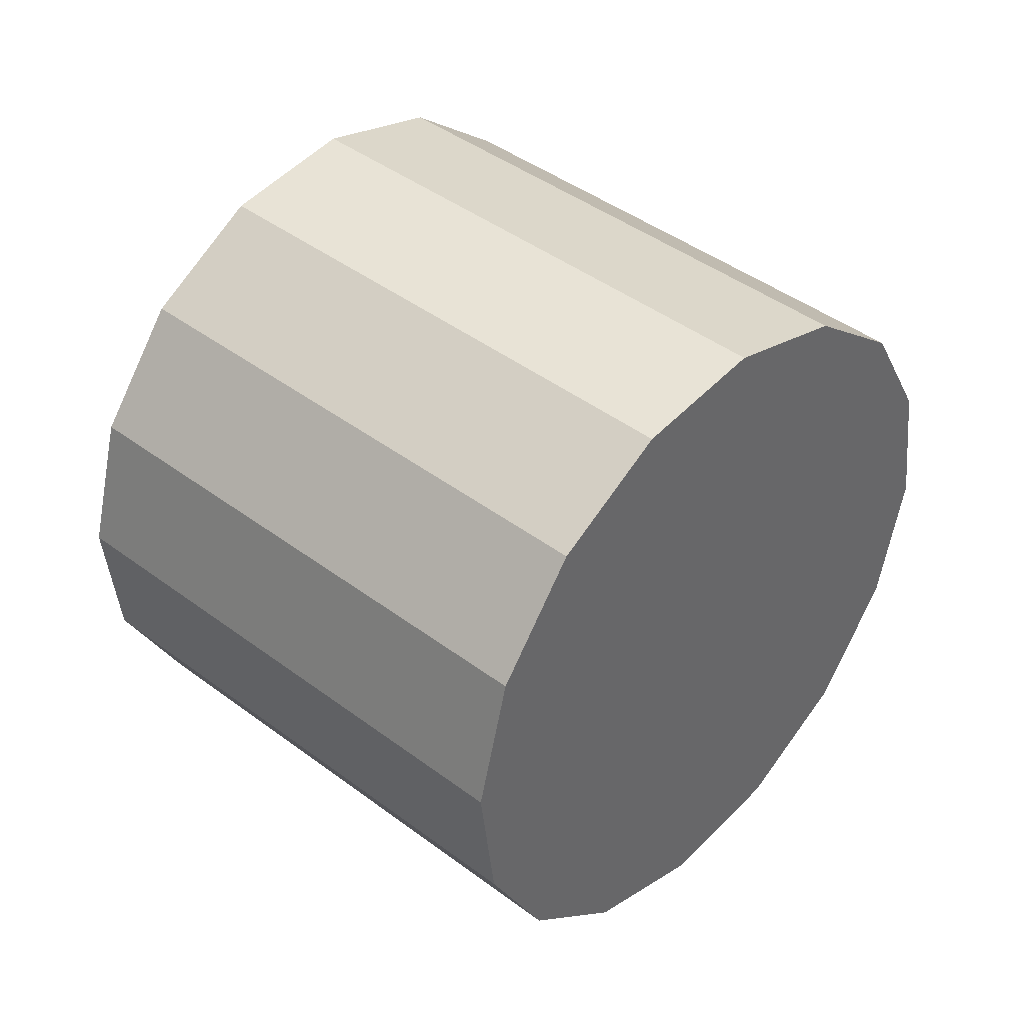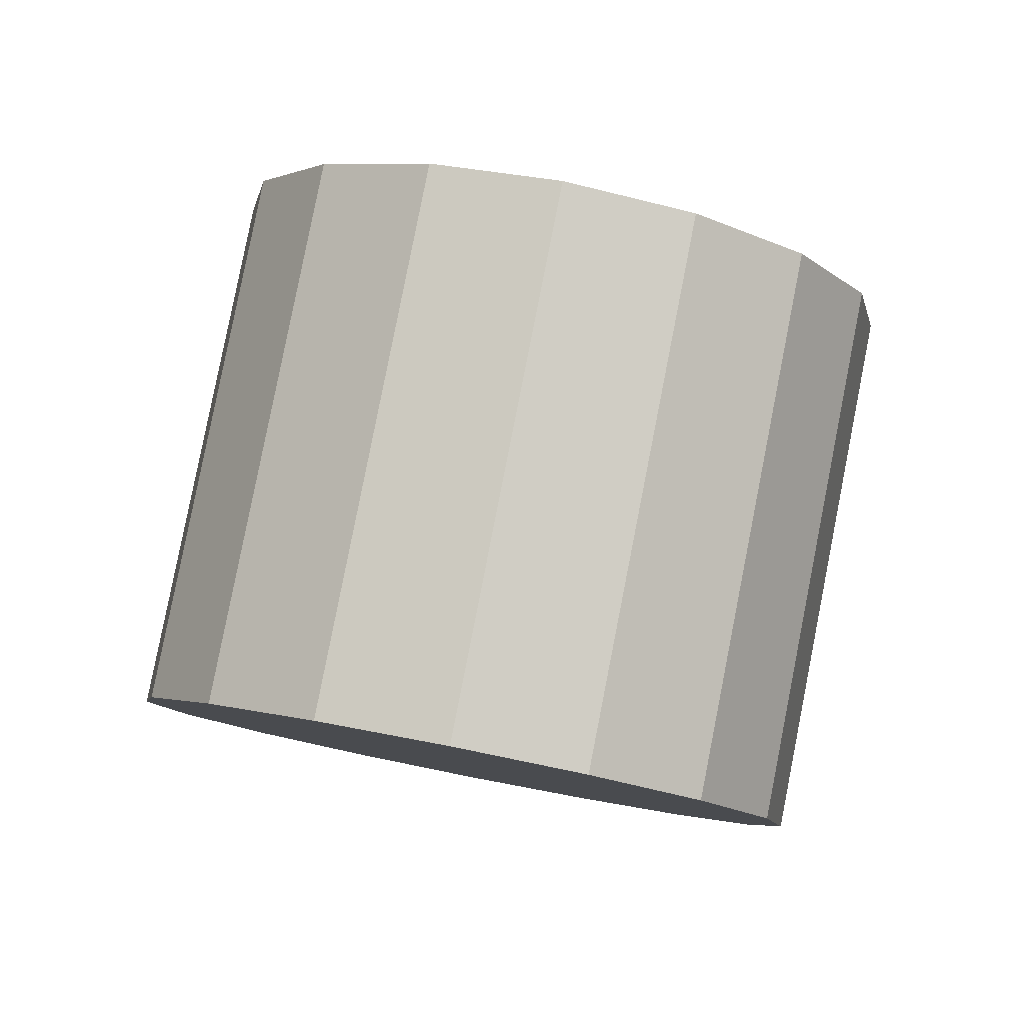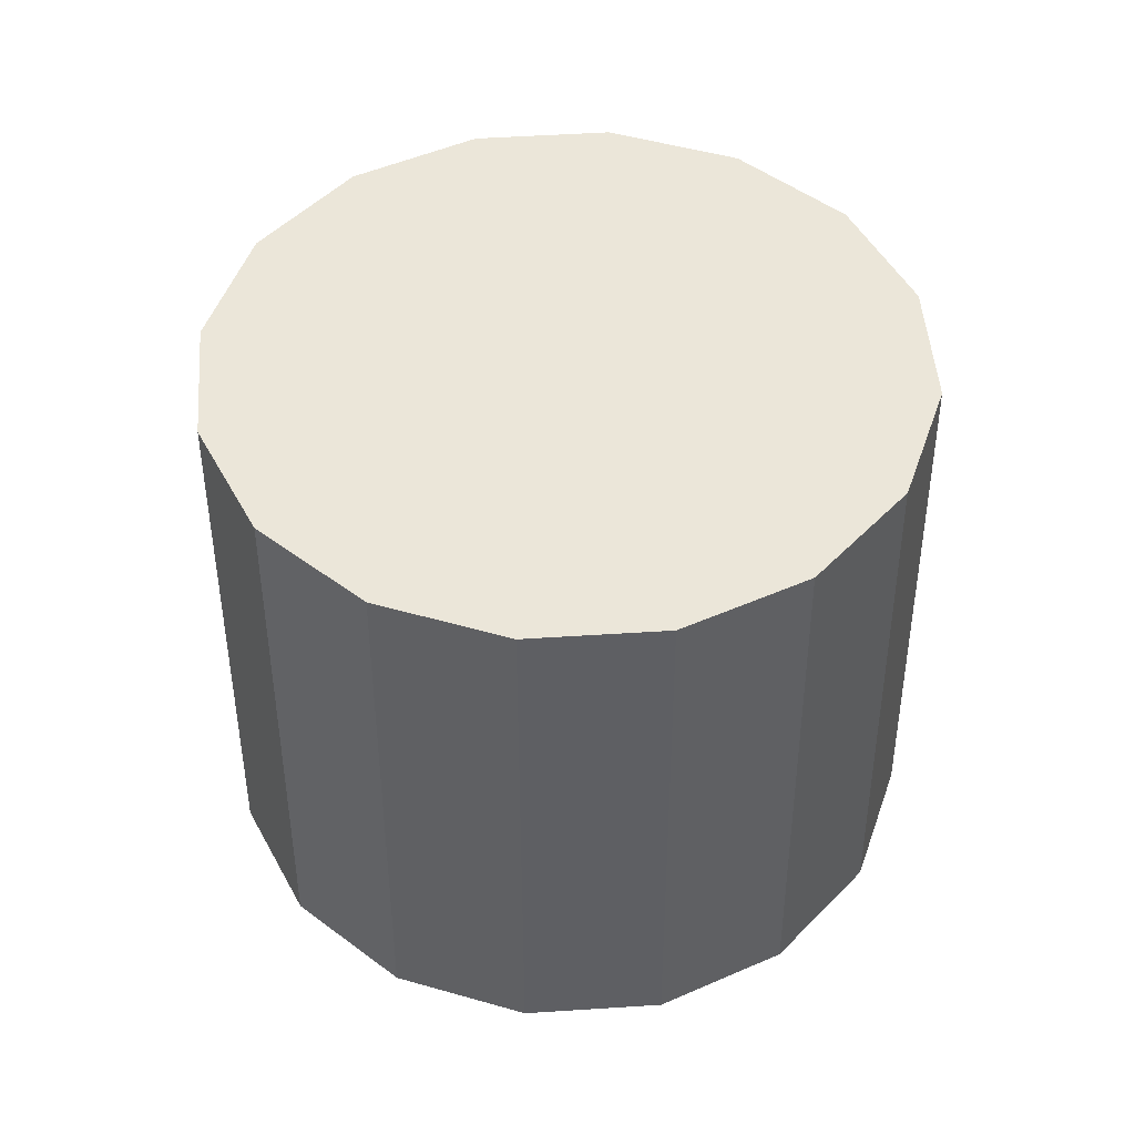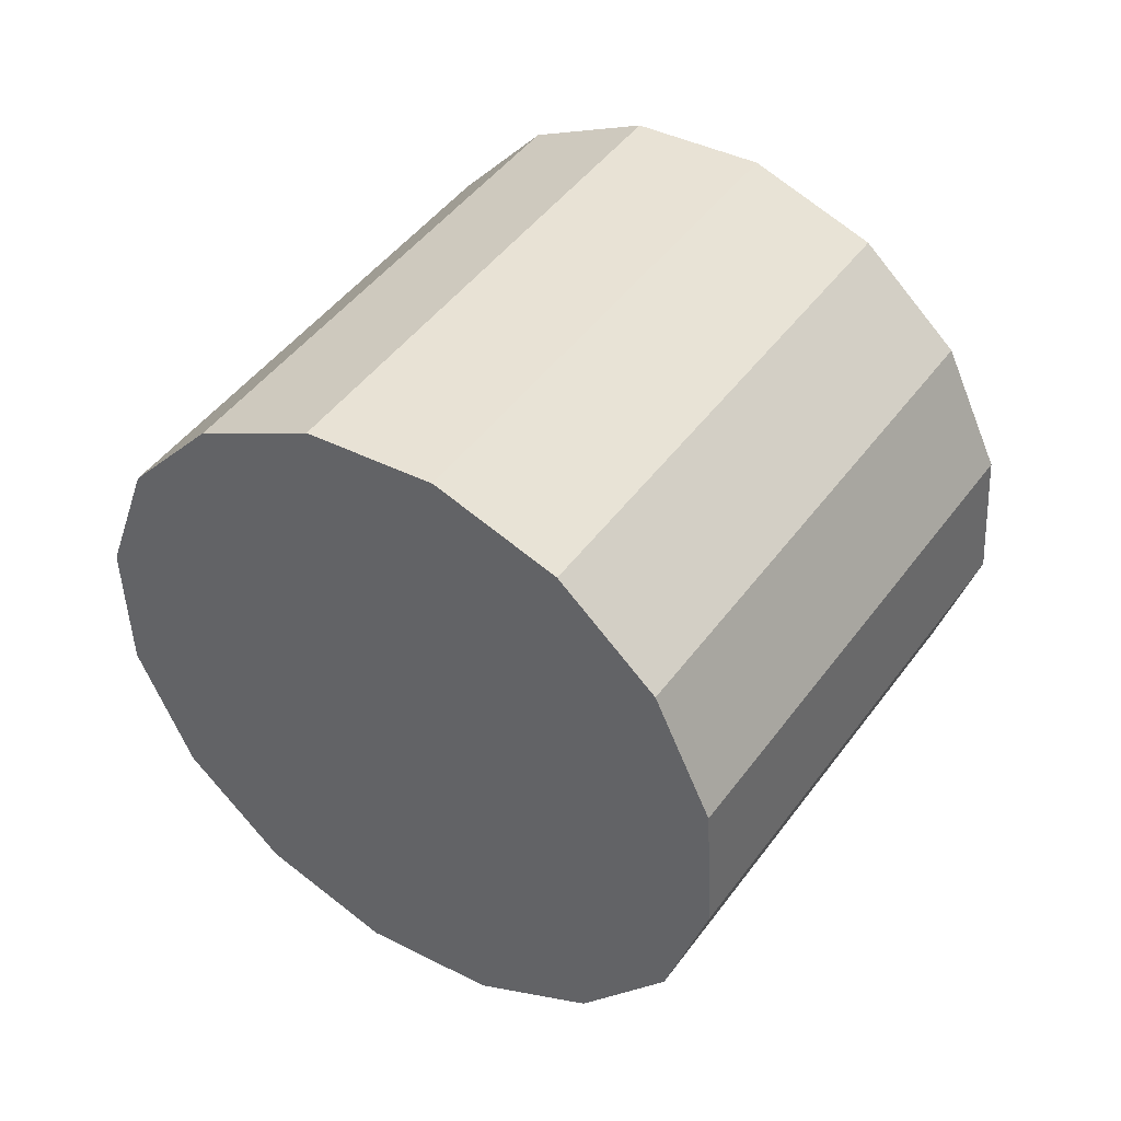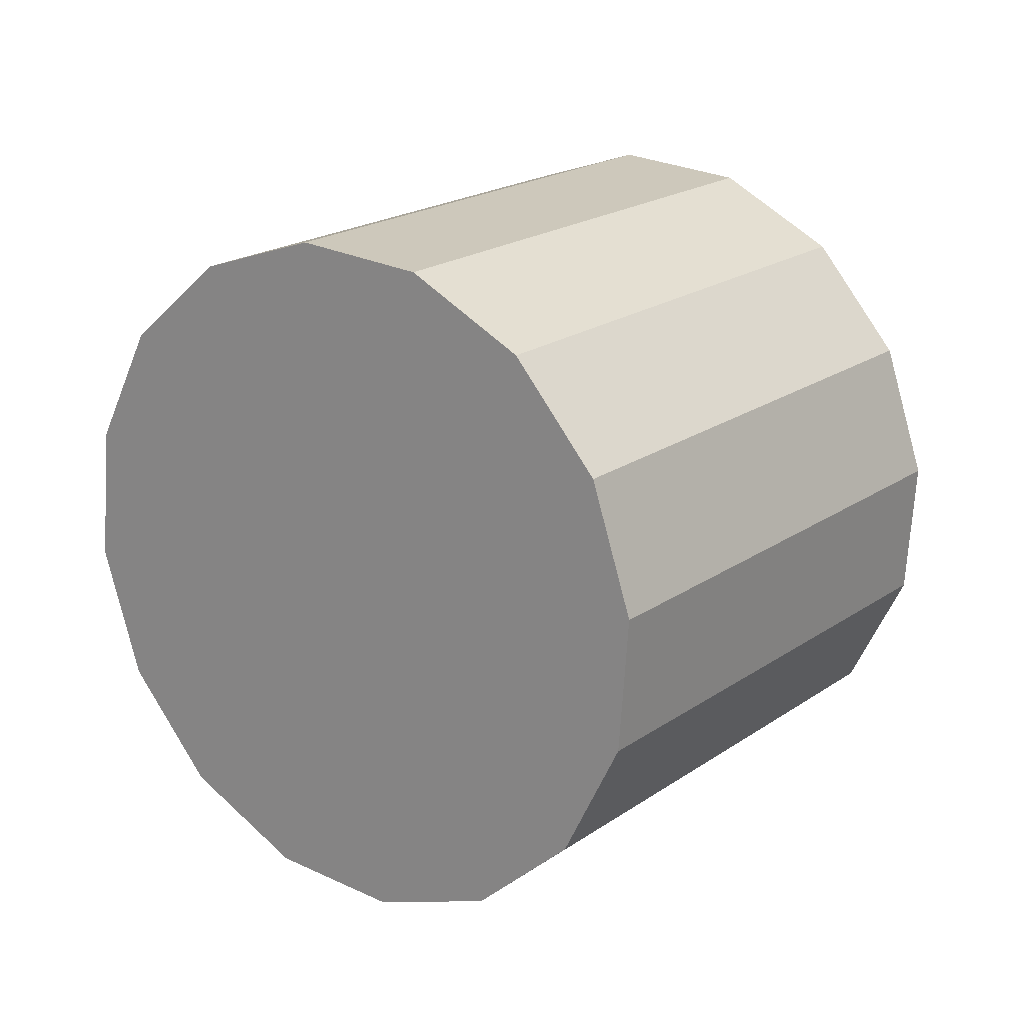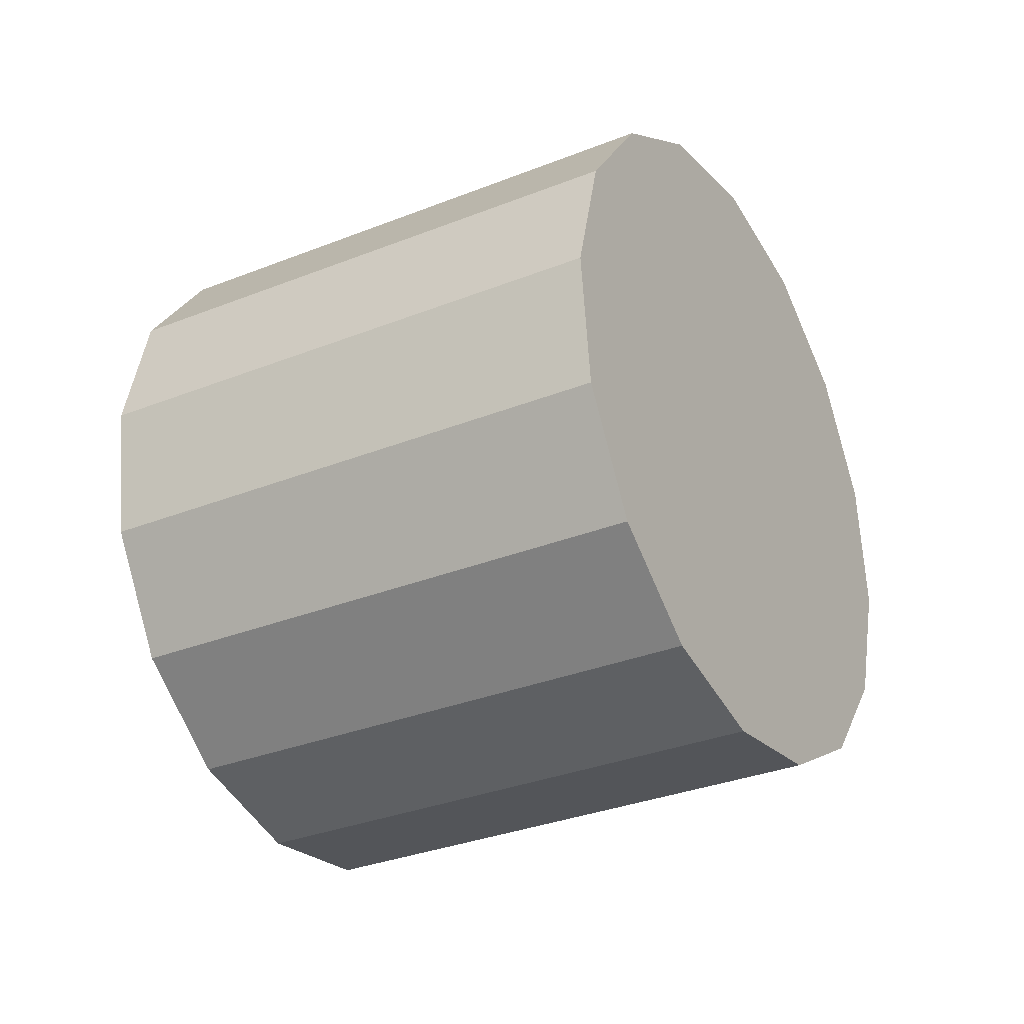
<metadata>
{"format":"obj","ext":"obj","renderer":"f3d","projection":"perspective","resolution":1024,"background":"white","views":[{"elev":-27.8,"azim":-164.2,"up":"+Z"},{"elev":41.6,"azim":-77.8,"up":"+Z"},{"elev":-41.5,"azim":-129.2,"up":"+Y"},{"elev":46.1,"azim":-96.3,"up":"+Y"},{"elev":-33.4,"azim":-41.3,"up":"+Z"},{"elev":-27.2,"azim":170.9,"up":"+Y"}]}
</metadata>
<code>
o Cylinder.277_Cylinder.1706
v 0.2134 0.6185 0.08395
v 1.76 0.5583 1.35
v 0.06481 0.1837 0.2449
v 1.612 0.1235 1.511
v -0.176 -0.1344 0.524
v 1.371 -0.1946 1.79
v -0.4723 -0.2873 0.8788
v 1.075 -0.3475 2.145
v -0.7791 -0.2518 1.255
v 0.7679 -0.3119 2.521
v -1.049 -0.0332 1.596
v 0.4975 -0.09336 2.862
v -1.242 0.3351 1.849
v 0.3045 0.275 3.115
v -1.329 0.7972 1.976
v 0.2184 0.737 3.243
v -1.295 1.283 1.958
v 0.2522 1.222 3.224
v -1.146 1.717 1.797
v 0.4008 1.657 3.063
v -0.9053 2.035 1.518
v 0.6417 1.975 2.784
v -0.609 2.188 1.163
v 0.938 2.128 2.43
v -0.3023 2.153 0.7869
v 1.245 2.093 2.053
v -0.03184 1.934 0.4461
v 1.515 1.874 1.712
v 0.1611 1.566 0.1929
v 1.708 1.506 1.459
v 0.2473 1.104 0.06568
v 1.794 1.044 1.332
f 2 3 1
f 4 5 3
f 6 7 5
f 8 9 7
f 10 11 9
f 12 13 11
f 14 15 13
f 16 17 15
f 18 19 17
f 20 21 19
f 22 23 21
f 24 25 23
f 26 27 25
f 28 29 27
f 18 14 6
f 30 31 29
f 32 1 31
f 31 7 15
f 2 4 3
f 4 6 5
f 6 8 7
f 8 10 9
f 10 12 11
f 12 14 13
f 14 16 15
f 16 18 17
f 18 20 19
f 20 22 21
f 22 24 23
f 24 26 25
f 26 28 27
f 28 30 29
f 6 4 2
f 2 32 30
f 30 28 22
f 28 26 22
f 26 24 22
f 22 20 18
f 18 16 14
f 14 12 10
f 10 8 14
f 8 6 14
f 6 2 22
f 2 30 22
f 22 18 6
f 30 32 31
f 32 2 1
f 31 1 7
f 1 3 7
f 3 5 7
f 7 9 11
f 11 13 15
f 15 17 23
f 17 19 23
f 19 21 23
f 23 25 27
f 27 29 31
f 7 11 15
f 23 27 15
f 27 31 15

</code>
